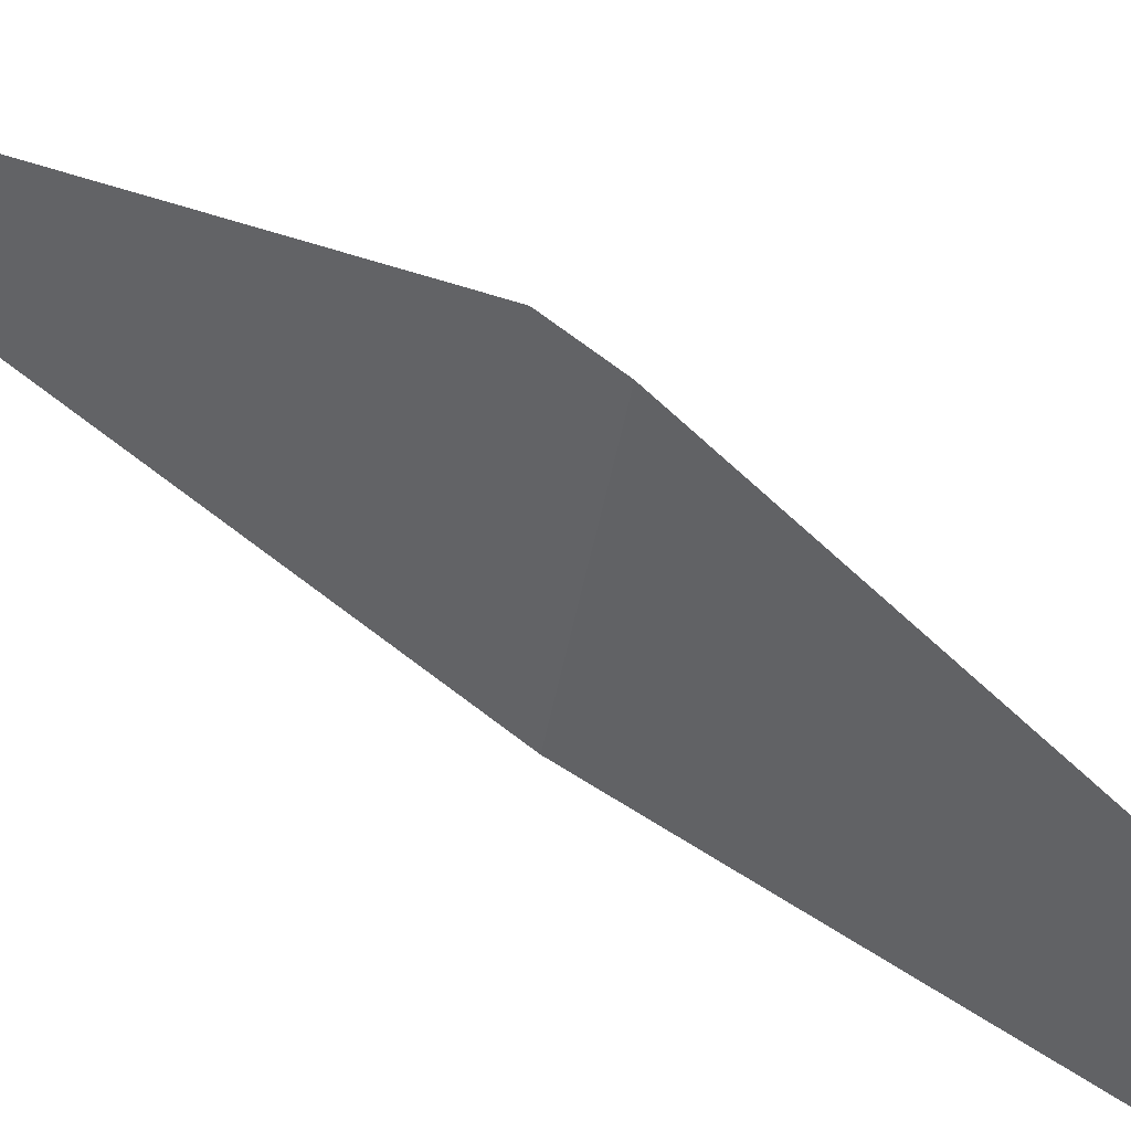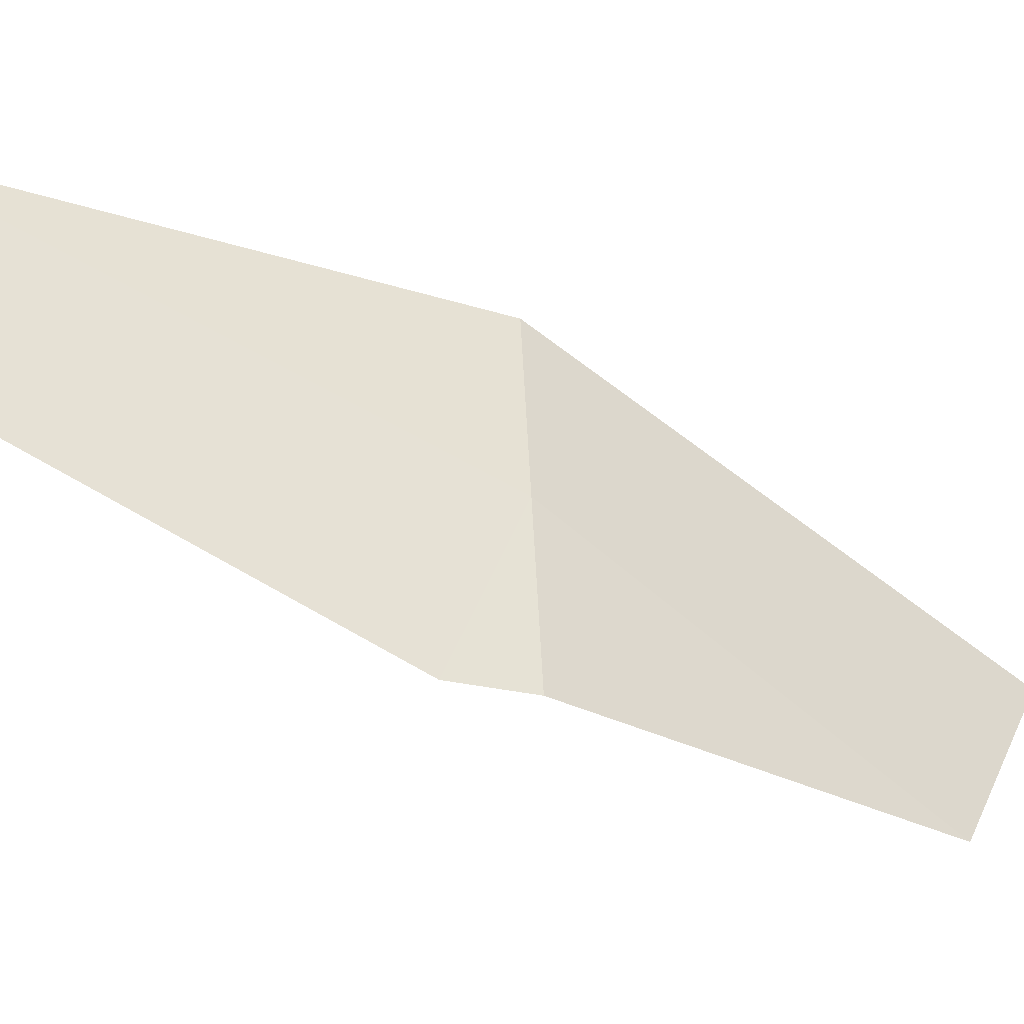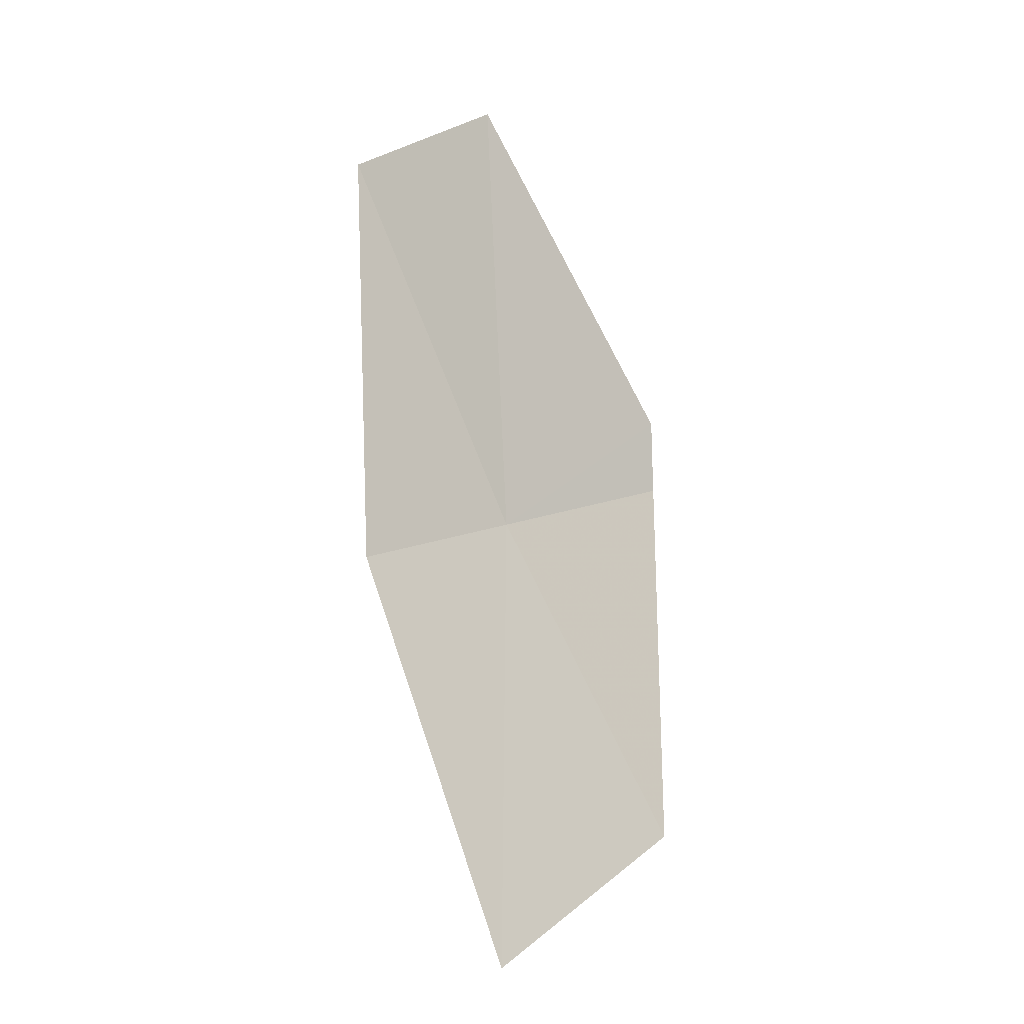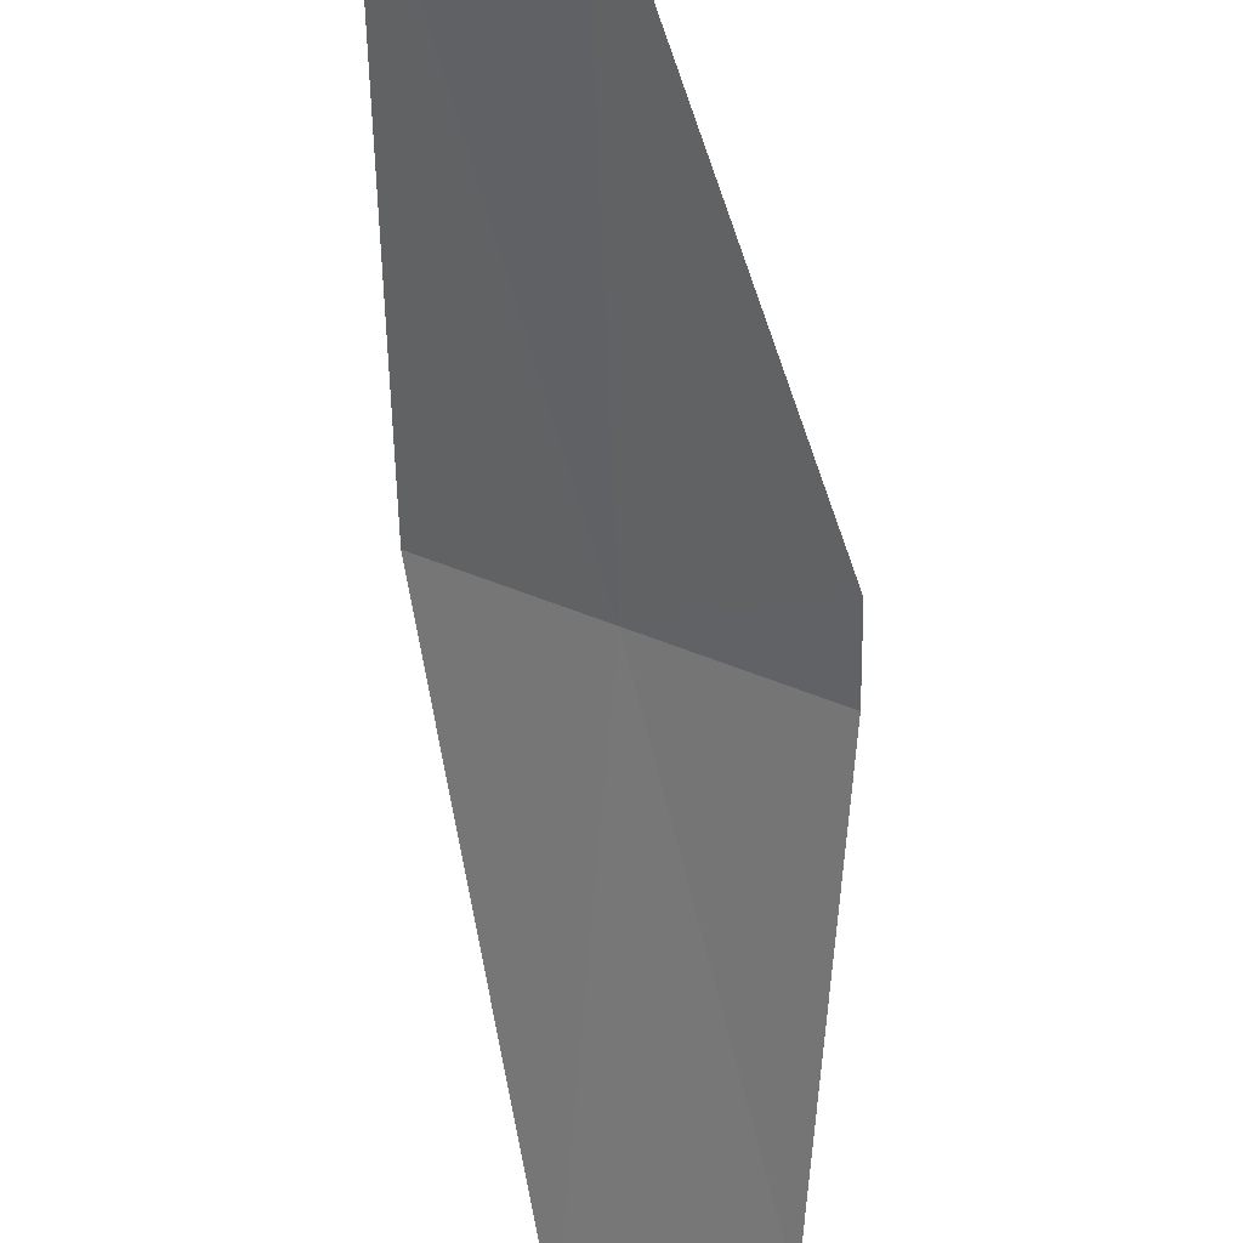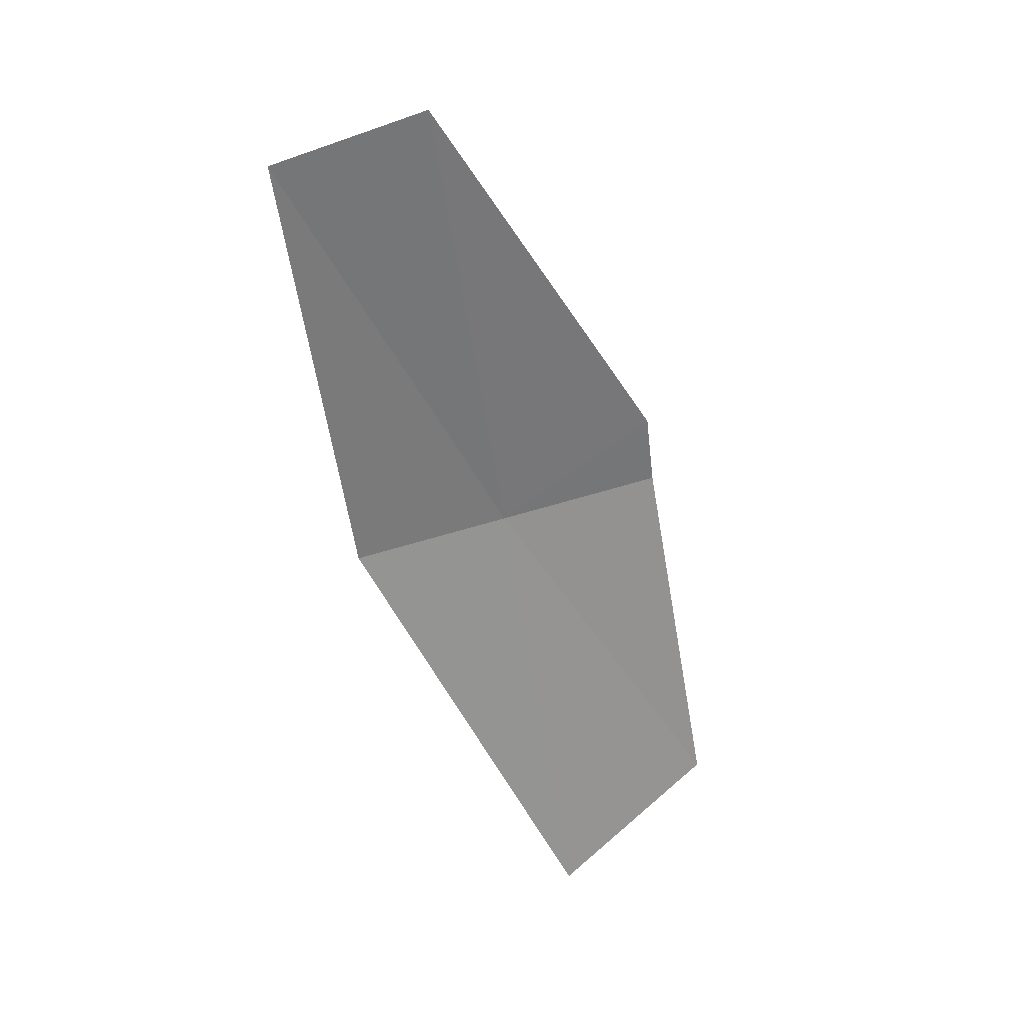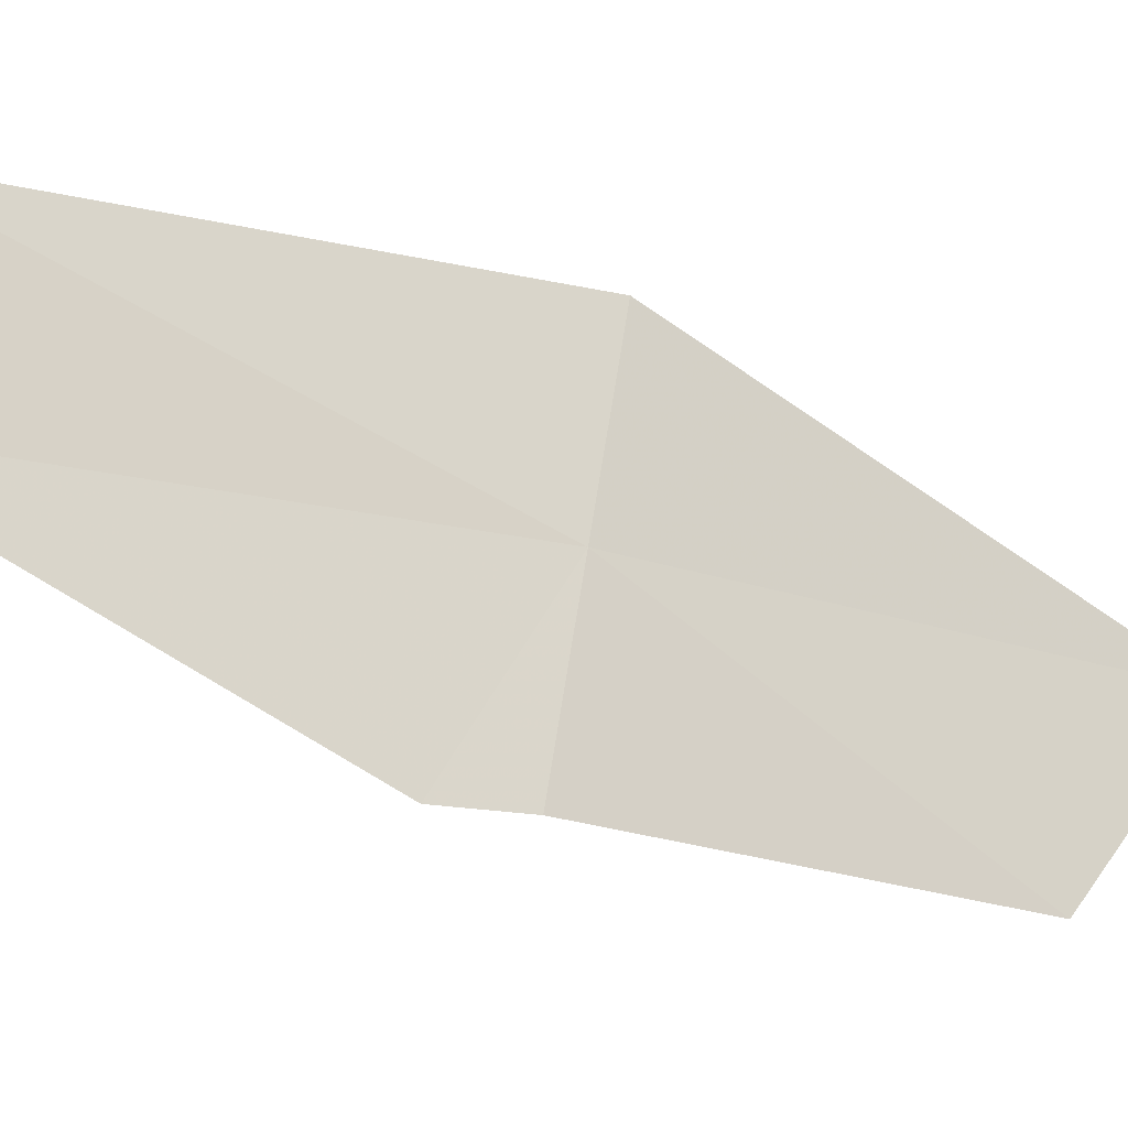
<metadata>
{"format":"obj","ext":"obj","renderer":"f3d","projection":"perspective","resolution":1024,"background":"white","views":[{"elev":-79.0,"azim":60.8,"up":"+Y"},{"elev":10.9,"azim":69.4,"up":"+Y"},{"elev":5.7,"azim":-22.4,"up":"+Z"},{"elev":-39.0,"azim":5.8,"up":"+Y"},{"elev":47.3,"azim":-45.6,"up":"+Z"},{"elev":31.0,"azim":83.5,"up":"+Y"}]}
</metadata>
<code>
v 18.78 15.76 4.596
v 18.83 15.72 4.61
v 18.81 15.67 4.496
v 18.83 15.73 4.634
v 18.79 15.8 4.752
v 18.74 15.79 4.582
v 18.75 15.84 4.734
v 18.75 15.69 4.45
f 1 3 2
f 1 2 4
f 1 4 5
f 1 7 6
f 1 5 7
f 1 8 3
f 1 6 8

</code>
